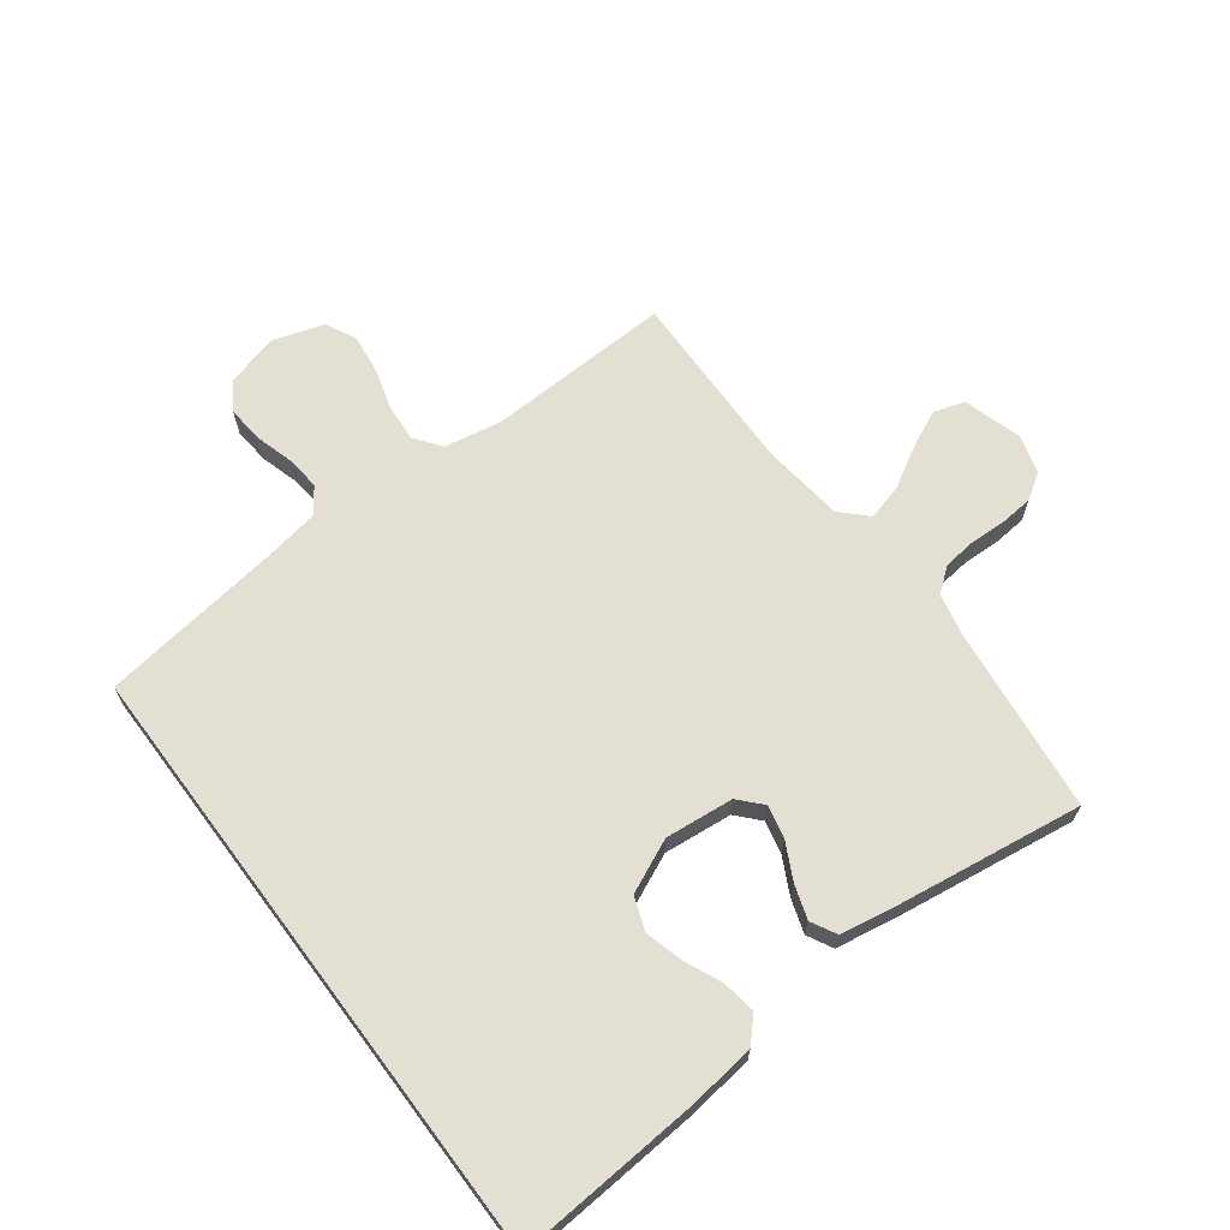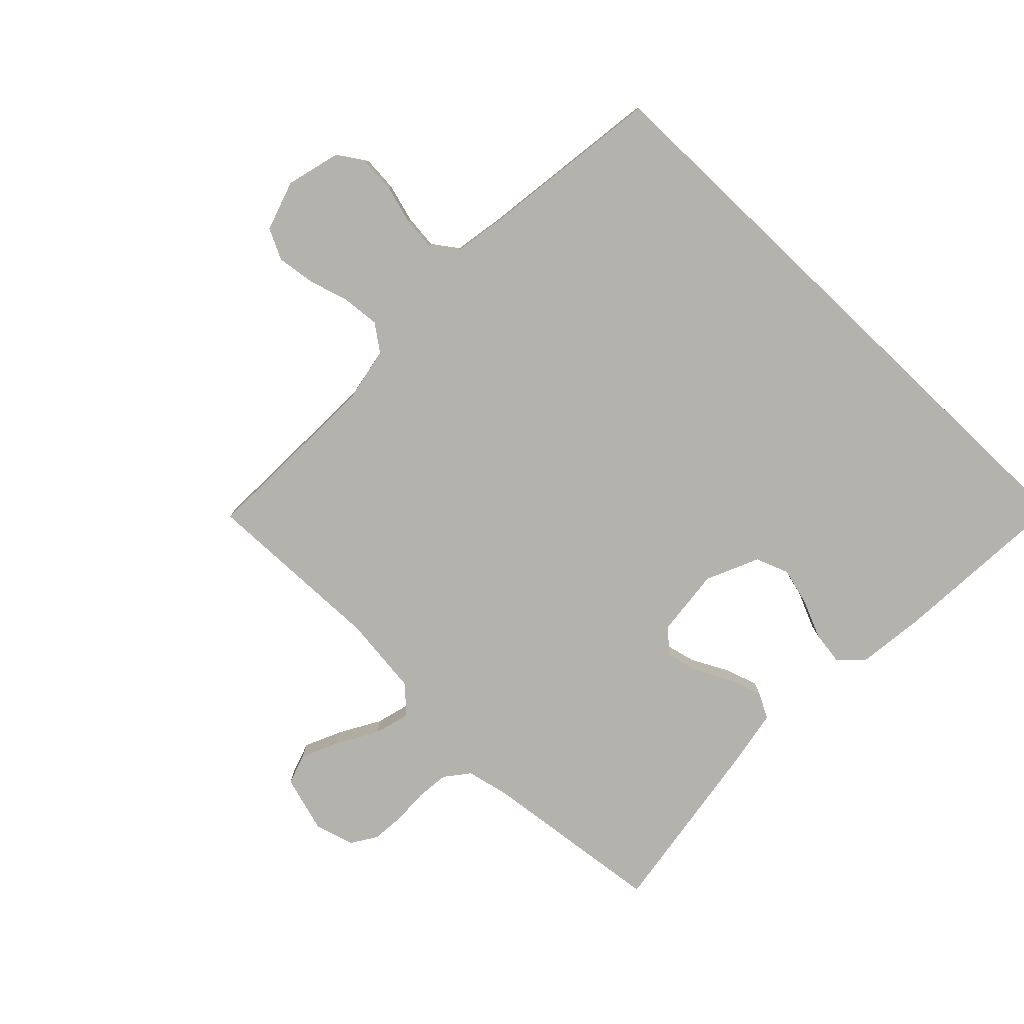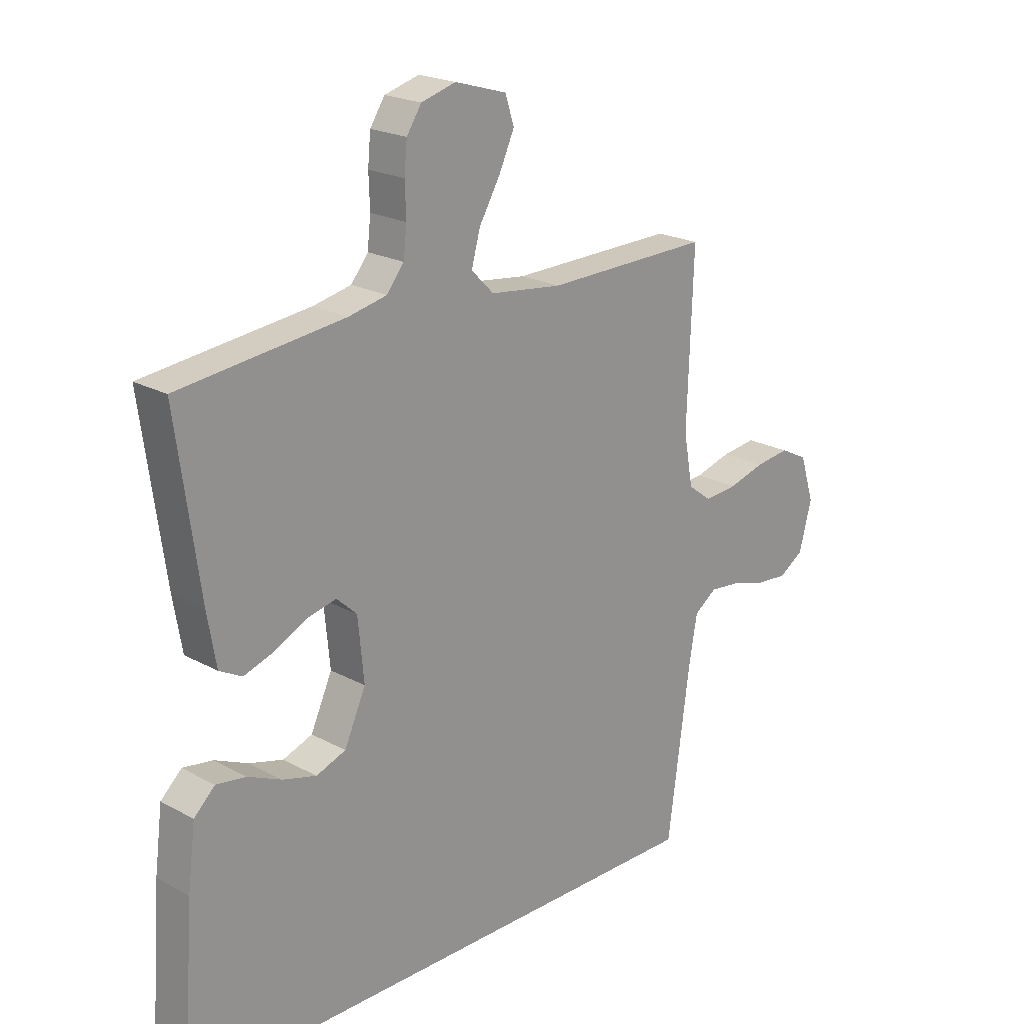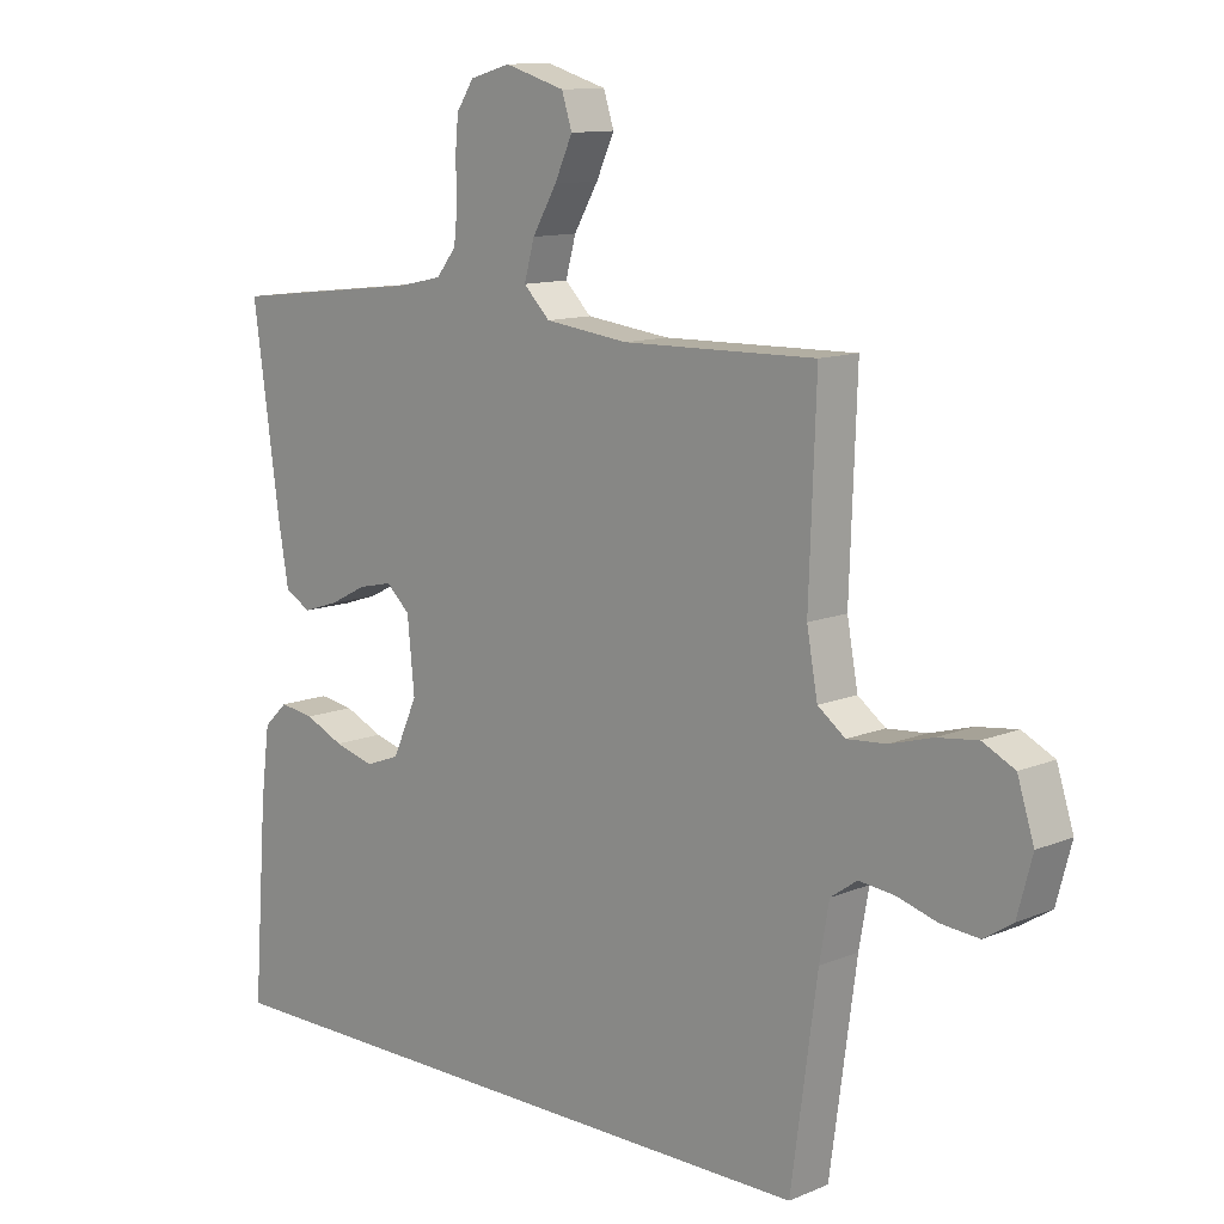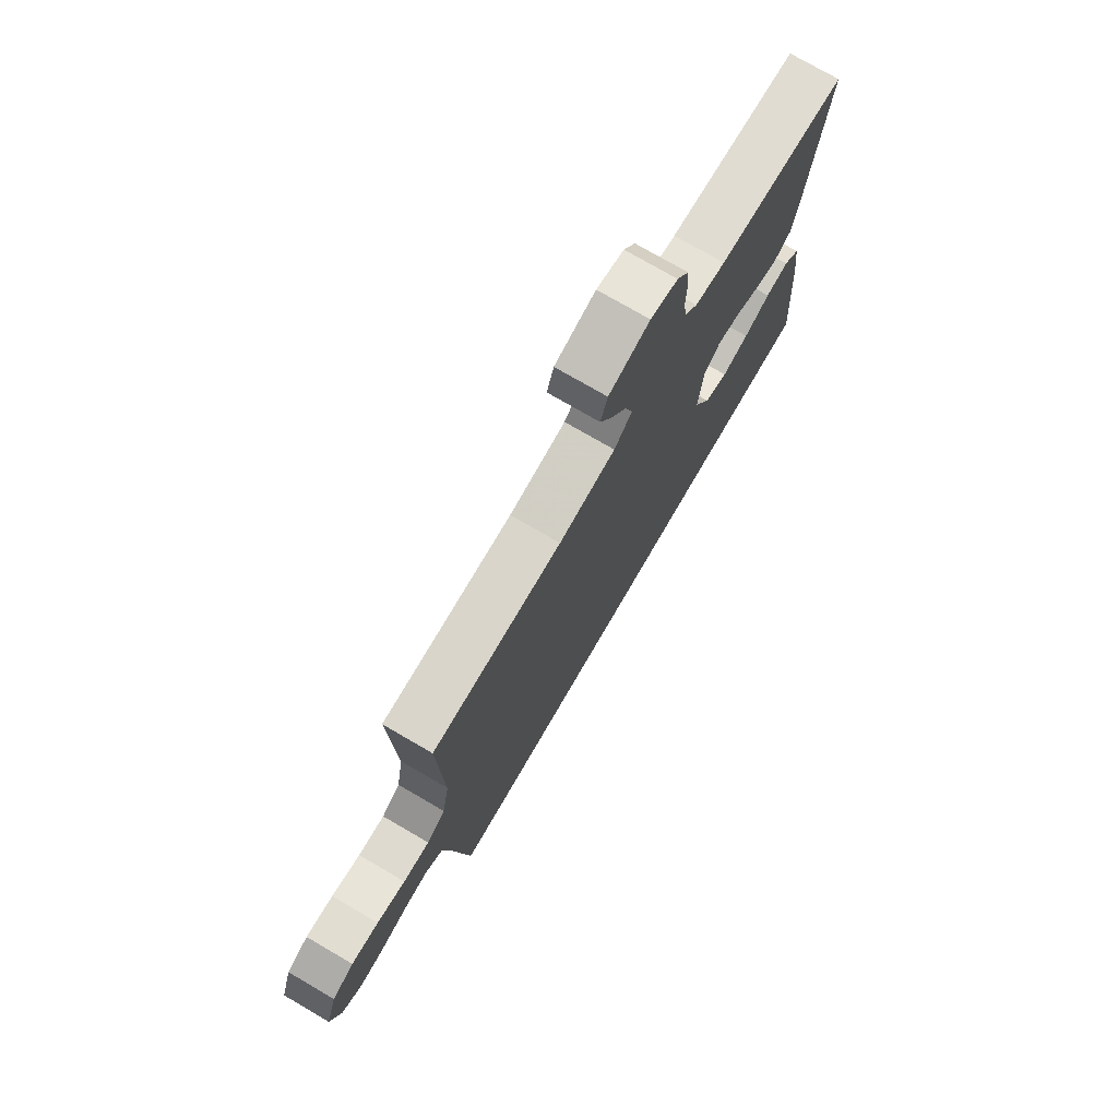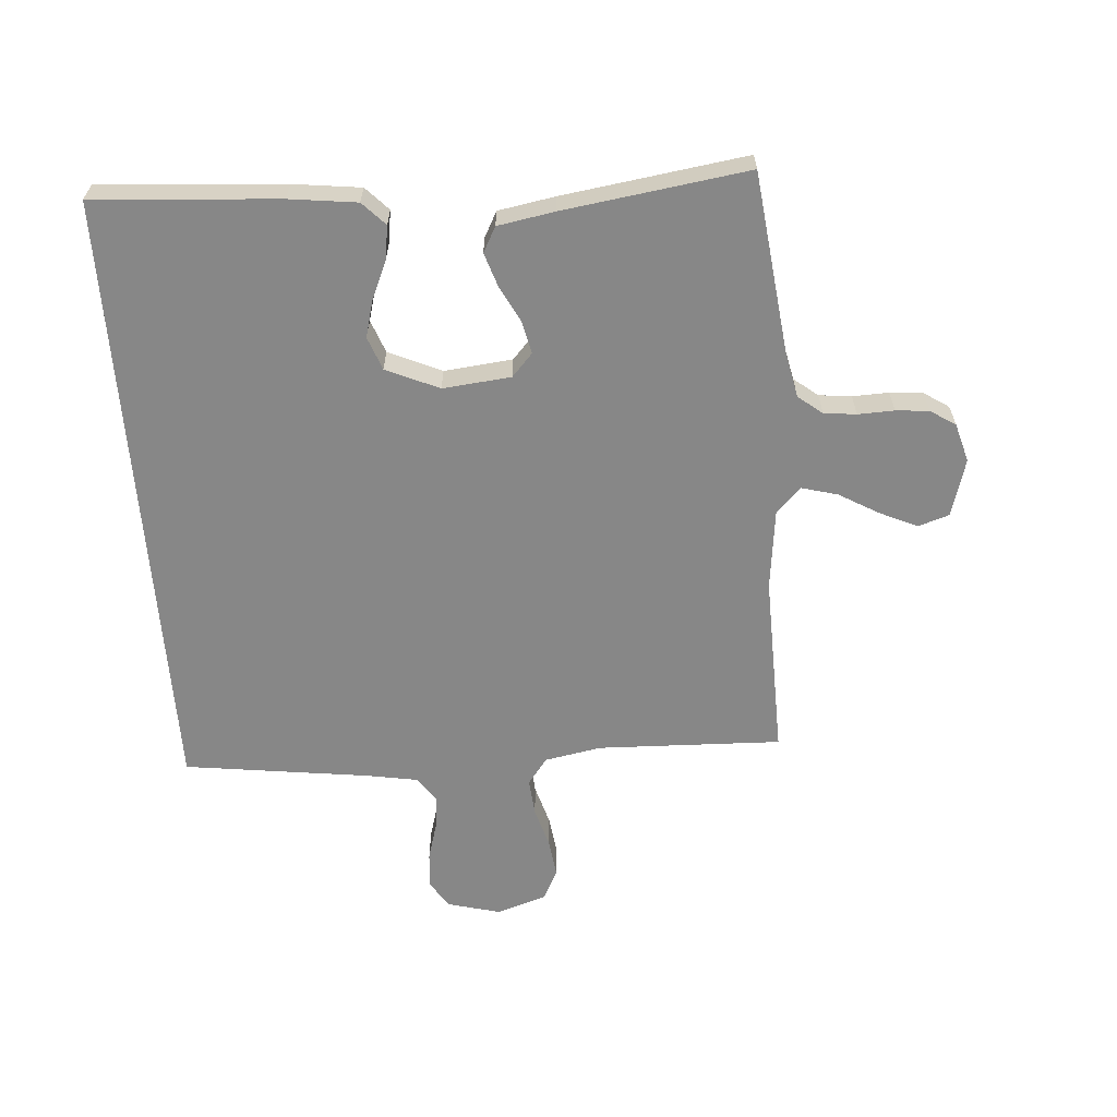
<metadata>
{"format":"obj","ext":"obj","renderer":"f3d","projection":"perspective","resolution":1024,"background":"white","views":[{"elev":66.6,"azim":-126.8,"up":"+Y"},{"elev":-79.5,"azim":136.3,"up":"+Y"},{"elev":21.2,"azim":-45.8,"up":"+Z"},{"elev":11.6,"azim":45.0,"up":"+Z"},{"elev":75.5,"azim":120.2,"up":"+Z"},{"elev":-62.3,"azim":-85.6,"up":"+Y"}]}
</metadata>
<code>
v 0.473 0.07 -0.5
v -0.53 0.07 -0.5
v -0.508 0.07 -0.2
v -0.494 0.07 -0.09
v -0.456 0.07 -0.054
v -0.402 0.07 -0.062
v -0.341 0.07 -0.089
v -0.279 0.07 -0.106
v -0.225 0.07 -0.086
v -0.186 0.07 0
v -0.197 0.07 0.111
v -0.234 0.07 0.145
v -0.287 0.07 0.133
v -0.346 0.07 0.103
v -0.401 0.07 0.085
v -0.442 0.07 0.107
v -0.458 0.07 0.2
v -0.5 0.07 0.5
v -0.2 0.07 0.534
v -0.13 0.07 0.549
v -0.099 0.07 0.588
v -0.093 0.07 0.641
v -0.095 0.07 0.7
v -0.09 0.07 0.754
v -0.063 0.07 0.795
v 0 0.07 0.813
v 0.094 0.07 0.785
v 0.11 0.07 0.735
v 0.082 0.07 0.674
v 0.044 0.07 0.609
v 0.028 0.07 0.551
v 0.069 0.07 0.51
v 0.2 0.07 0.494
v 0.5 0.07 0.5
v 0.489 0.07 0.2
v 0.506 0.07 0.107
v 0.549 0.07 0.075
v 0.61 0.07 0.08
v 0.676 0.07 0.099
v 0.739 0.07 0.107
v 0.789 0.07 0.082
v 0.815 0.07 0
v 0.792 0.07 -0.086
v 0.747 0.07 -0.115
v 0.688 0.07 -0.11
v 0.626 0.07 -0.092
v 0.57 0.07 -0.086
v 0.529 0.07 -0.115
v 0.514 0.07 -0.2
v 0.473 0 -0.5
v -0.53 0 -0.5
v -0.508 0 -0.2
v -0.494 0 -0.09
v -0.456 0 -0.054
v -0.402 0 -0.062
v -0.341 0 -0.089
v -0.279 0 -0.106
v -0.225 0 -0.086
v -0.186 0 0
v -0.197 0 0.111
v -0.234 0 0.145
v -0.287 0 0.133
v -0.346 0 0.103
v -0.401 0 0.085
v -0.442 0 0.107
v -0.458 0 0.2
v -0.5 0 0.5
v -0.2 0 0.534
v -0.13 0 0.549
v -0.099 0 0.588
v -0.093 0 0.641
v -0.095 0 0.7
v -0.09 0 0.754
v -0.063 0 0.795
v 0 0 0.813
v 0.094 0 0.785
v 0.11 0 0.735
v 0.082 0 0.674
v 0.044 0 0.609
v 0.028 0 0.551
v 0.069 0 0.51
v 0.2 0 0.494
v 0.5 0 0.5
v 0.489 0 0.2
v 0.506 0 0.107
v 0.549 0 0.075
v 0.61 0 0.08
v 0.676 0 0.099
v 0.739 0 0.107
v 0.789 0 0.082
v 0.815 0 0
v 0.792 0 -0.086
v 0.747 0 -0.115
v 0.688 0 -0.11
v 0.626 0 -0.092
v 0.57 0 -0.086
v 0.529 0 -0.115
v 0.514 0 -0.2
f 43 44 45 46
f 43 46 47
f 42 43 47
f 41 42 47
f 38 39 40 41
f 37 38 41 47
f 36 37 47 48
f 33 34 35
f 32 33 35 36
f 27 28 29 30
f 25 26 27 30
f 25 30 31
f 22 23 24 25
f 21 22 25 31
f 20 21 31 32
f 16 17 18 19
f 13 14 15 16
f 12 13 16 19
f 11 12 19 20
f 4 5 6 7
f 4 7 8
f 3 4 8
f 49 1 2 3
f 49 3 8 9
f 10 11 20 32
f 32 36 48 49
f 9 10 32 49
f 95 94 93 92
f 96 95 92
f 96 92 91
f 96 91 90
f 90 89 88 87
f 96 90 87 86
f 97 96 86 85
f 84 83 82
f 85 84 82 81
f 79 78 77 76
f 79 76 75 74
f 80 79 74
f 74 73 72 71
f 80 74 71 70
f 81 80 70 69
f 68 67 66 65
f 65 64 63 62
f 68 65 62 61
f 69 68 61 60
f 56 55 54 53
f 57 56 53
f 57 53 52
f 52 51 50 98
f 58 57 52 98
f 81 69 60 59
f 98 97 85 81
f 98 81 59 58
f 1 50 51 2
f 2 51 52 3
f 3 52 53 4
f 4 53 54 5
f 5 54 55 6
f 6 55 56 7
f 7 56 57 8
f 8 57 58 9
f 9 58 59 10
f 10 59 60 11
f 11 60 61 12
f 12 61 62 13
f 13 62 63 14
f 14 63 64 15
f 15 64 65 16
f 16 65 66 17
f 17 66 67 18
f 18 67 68 19
f 19 68 69 20
f 20 69 70 21
f 21 70 71 22
f 22 71 72 23
f 23 72 73 24
f 24 73 74 25
f 25 74 75 26
f 26 75 76 27
f 27 76 77 28
f 28 77 78 29
f 29 78 79 30
f 30 79 80 31
f 31 80 81 32
f 32 81 82 33
f 33 82 83 34
f 34 83 84 35
f 35 84 85 36
f 36 85 86 37
f 37 86 87 38
f 38 87 88 39
f 39 88 89 40
f 40 89 90 41
f 41 90 91 42
f 42 91 92 43
f 43 92 93 44
f 44 93 94 45
f 45 94 95 46
f 46 95 96 47
f 47 96 97 48
f 48 97 98 49
f 49 98 50 1

</code>
